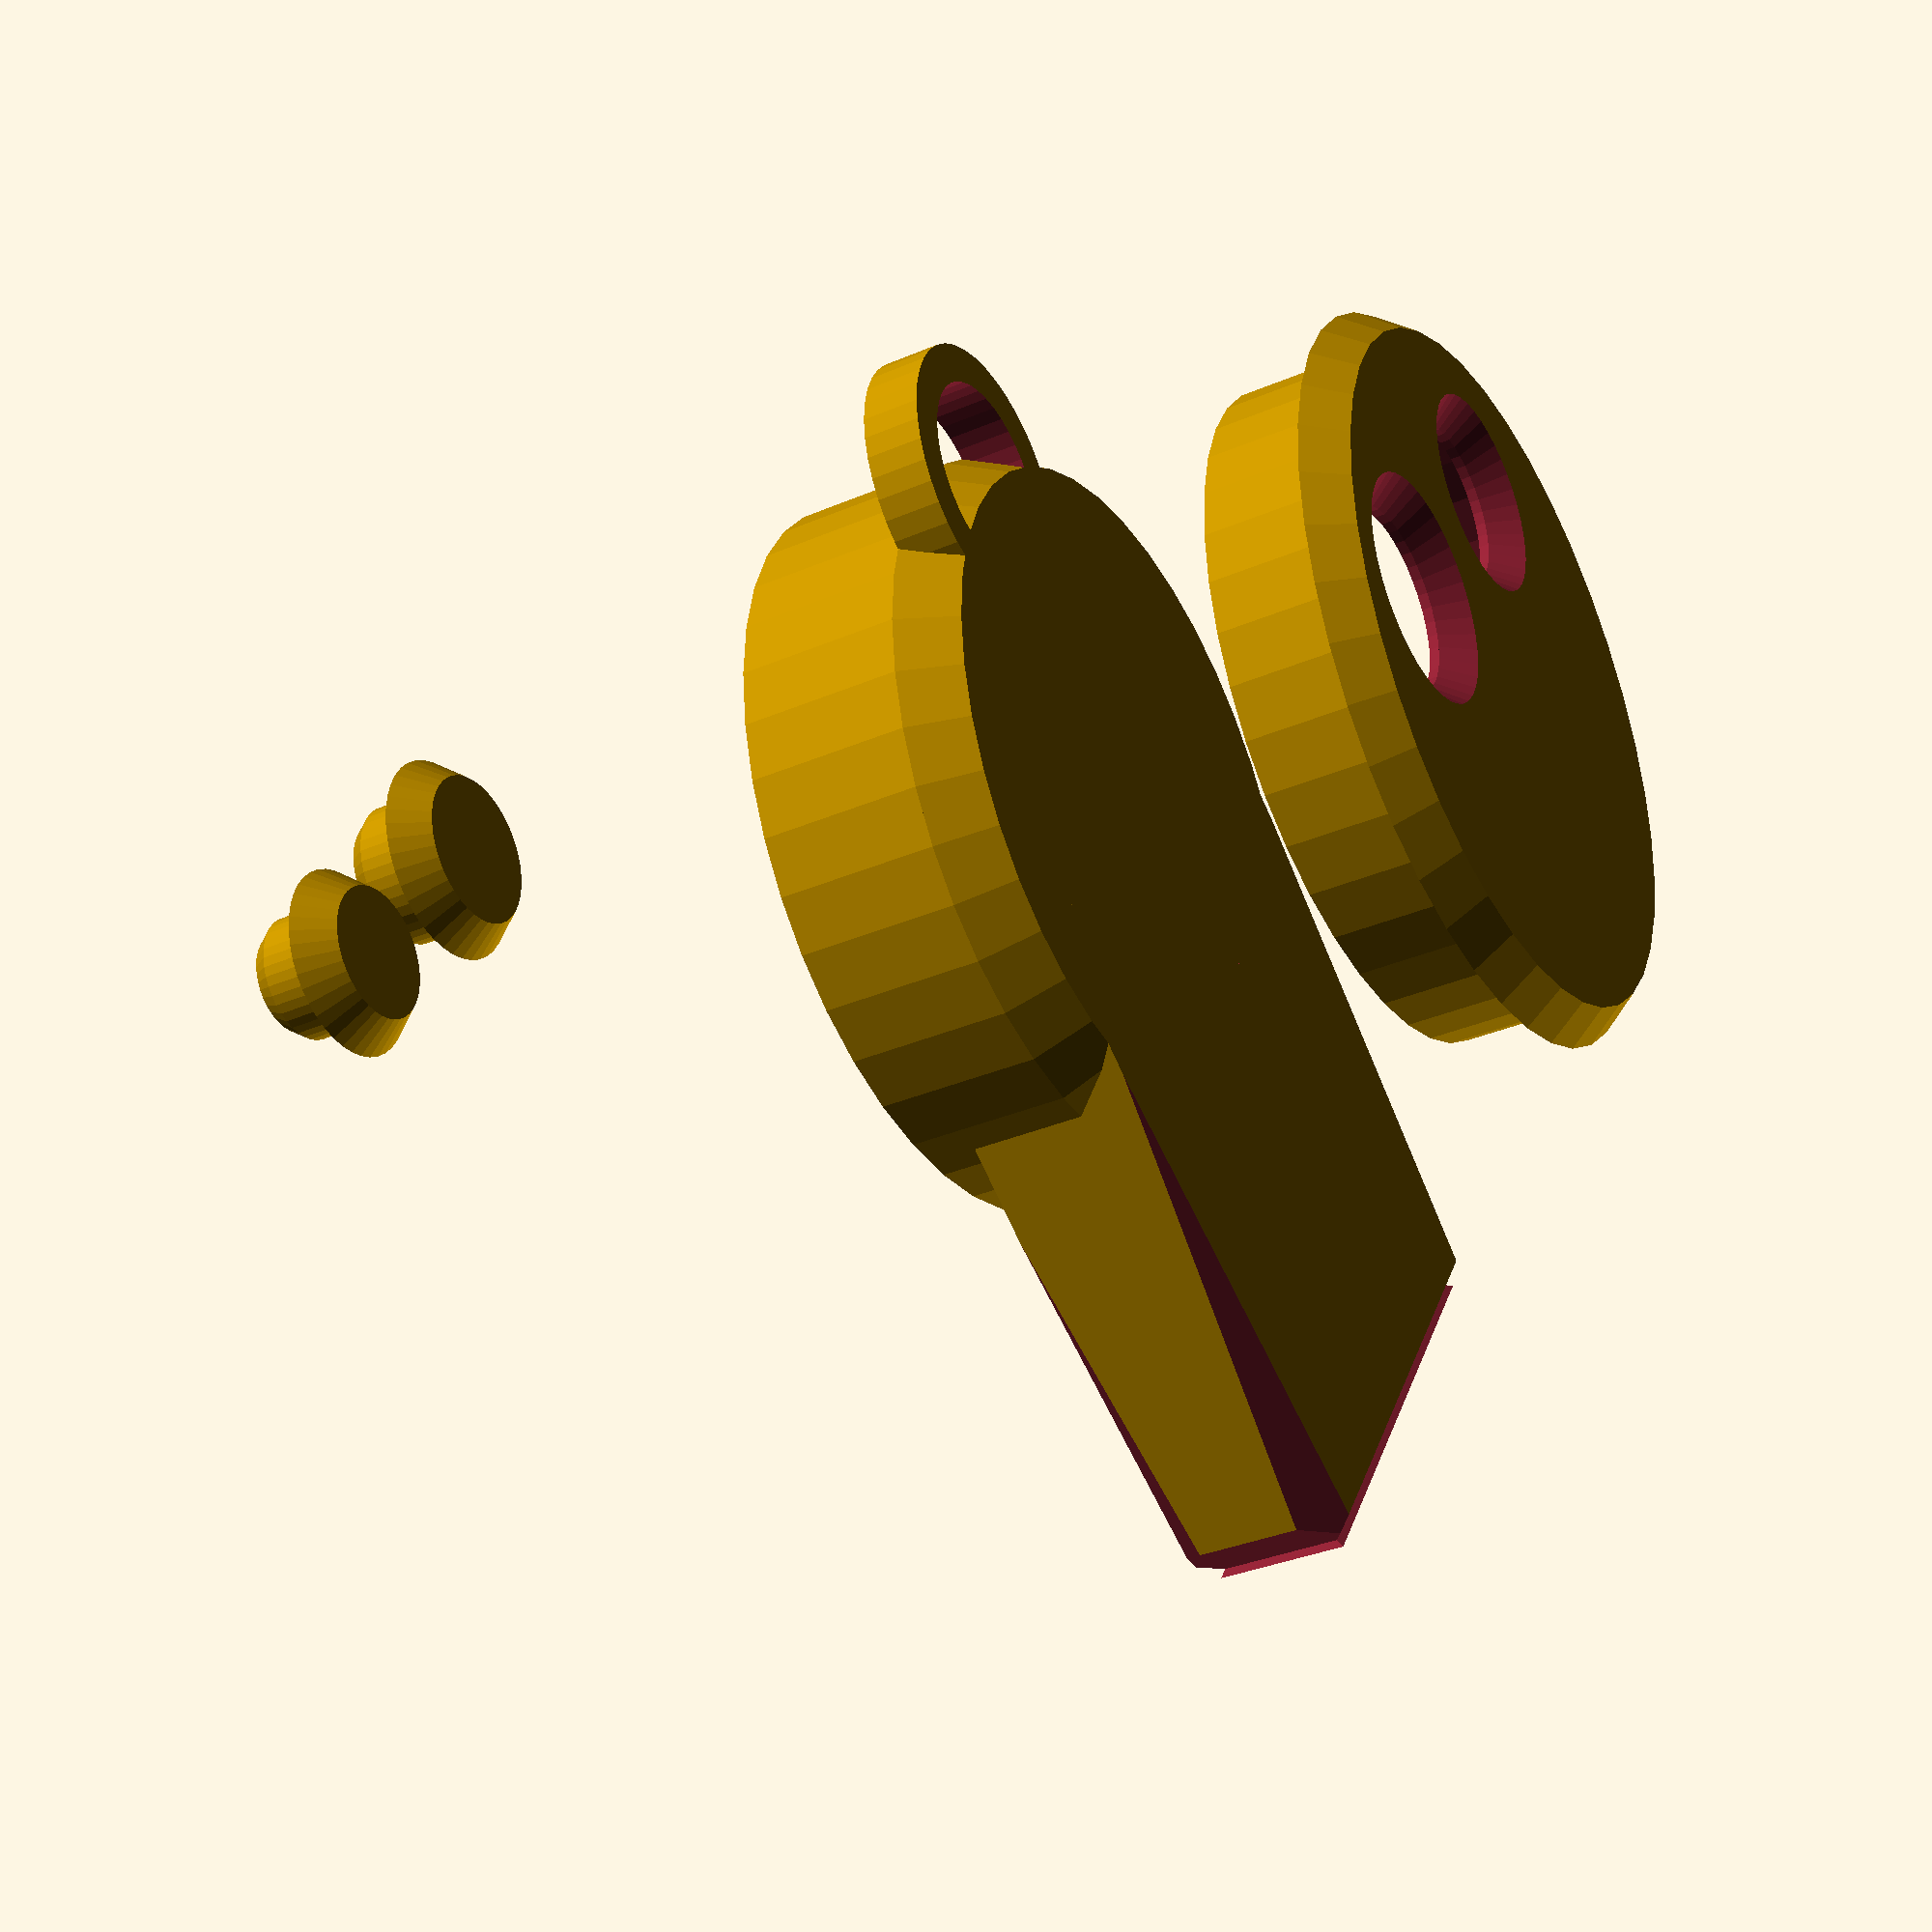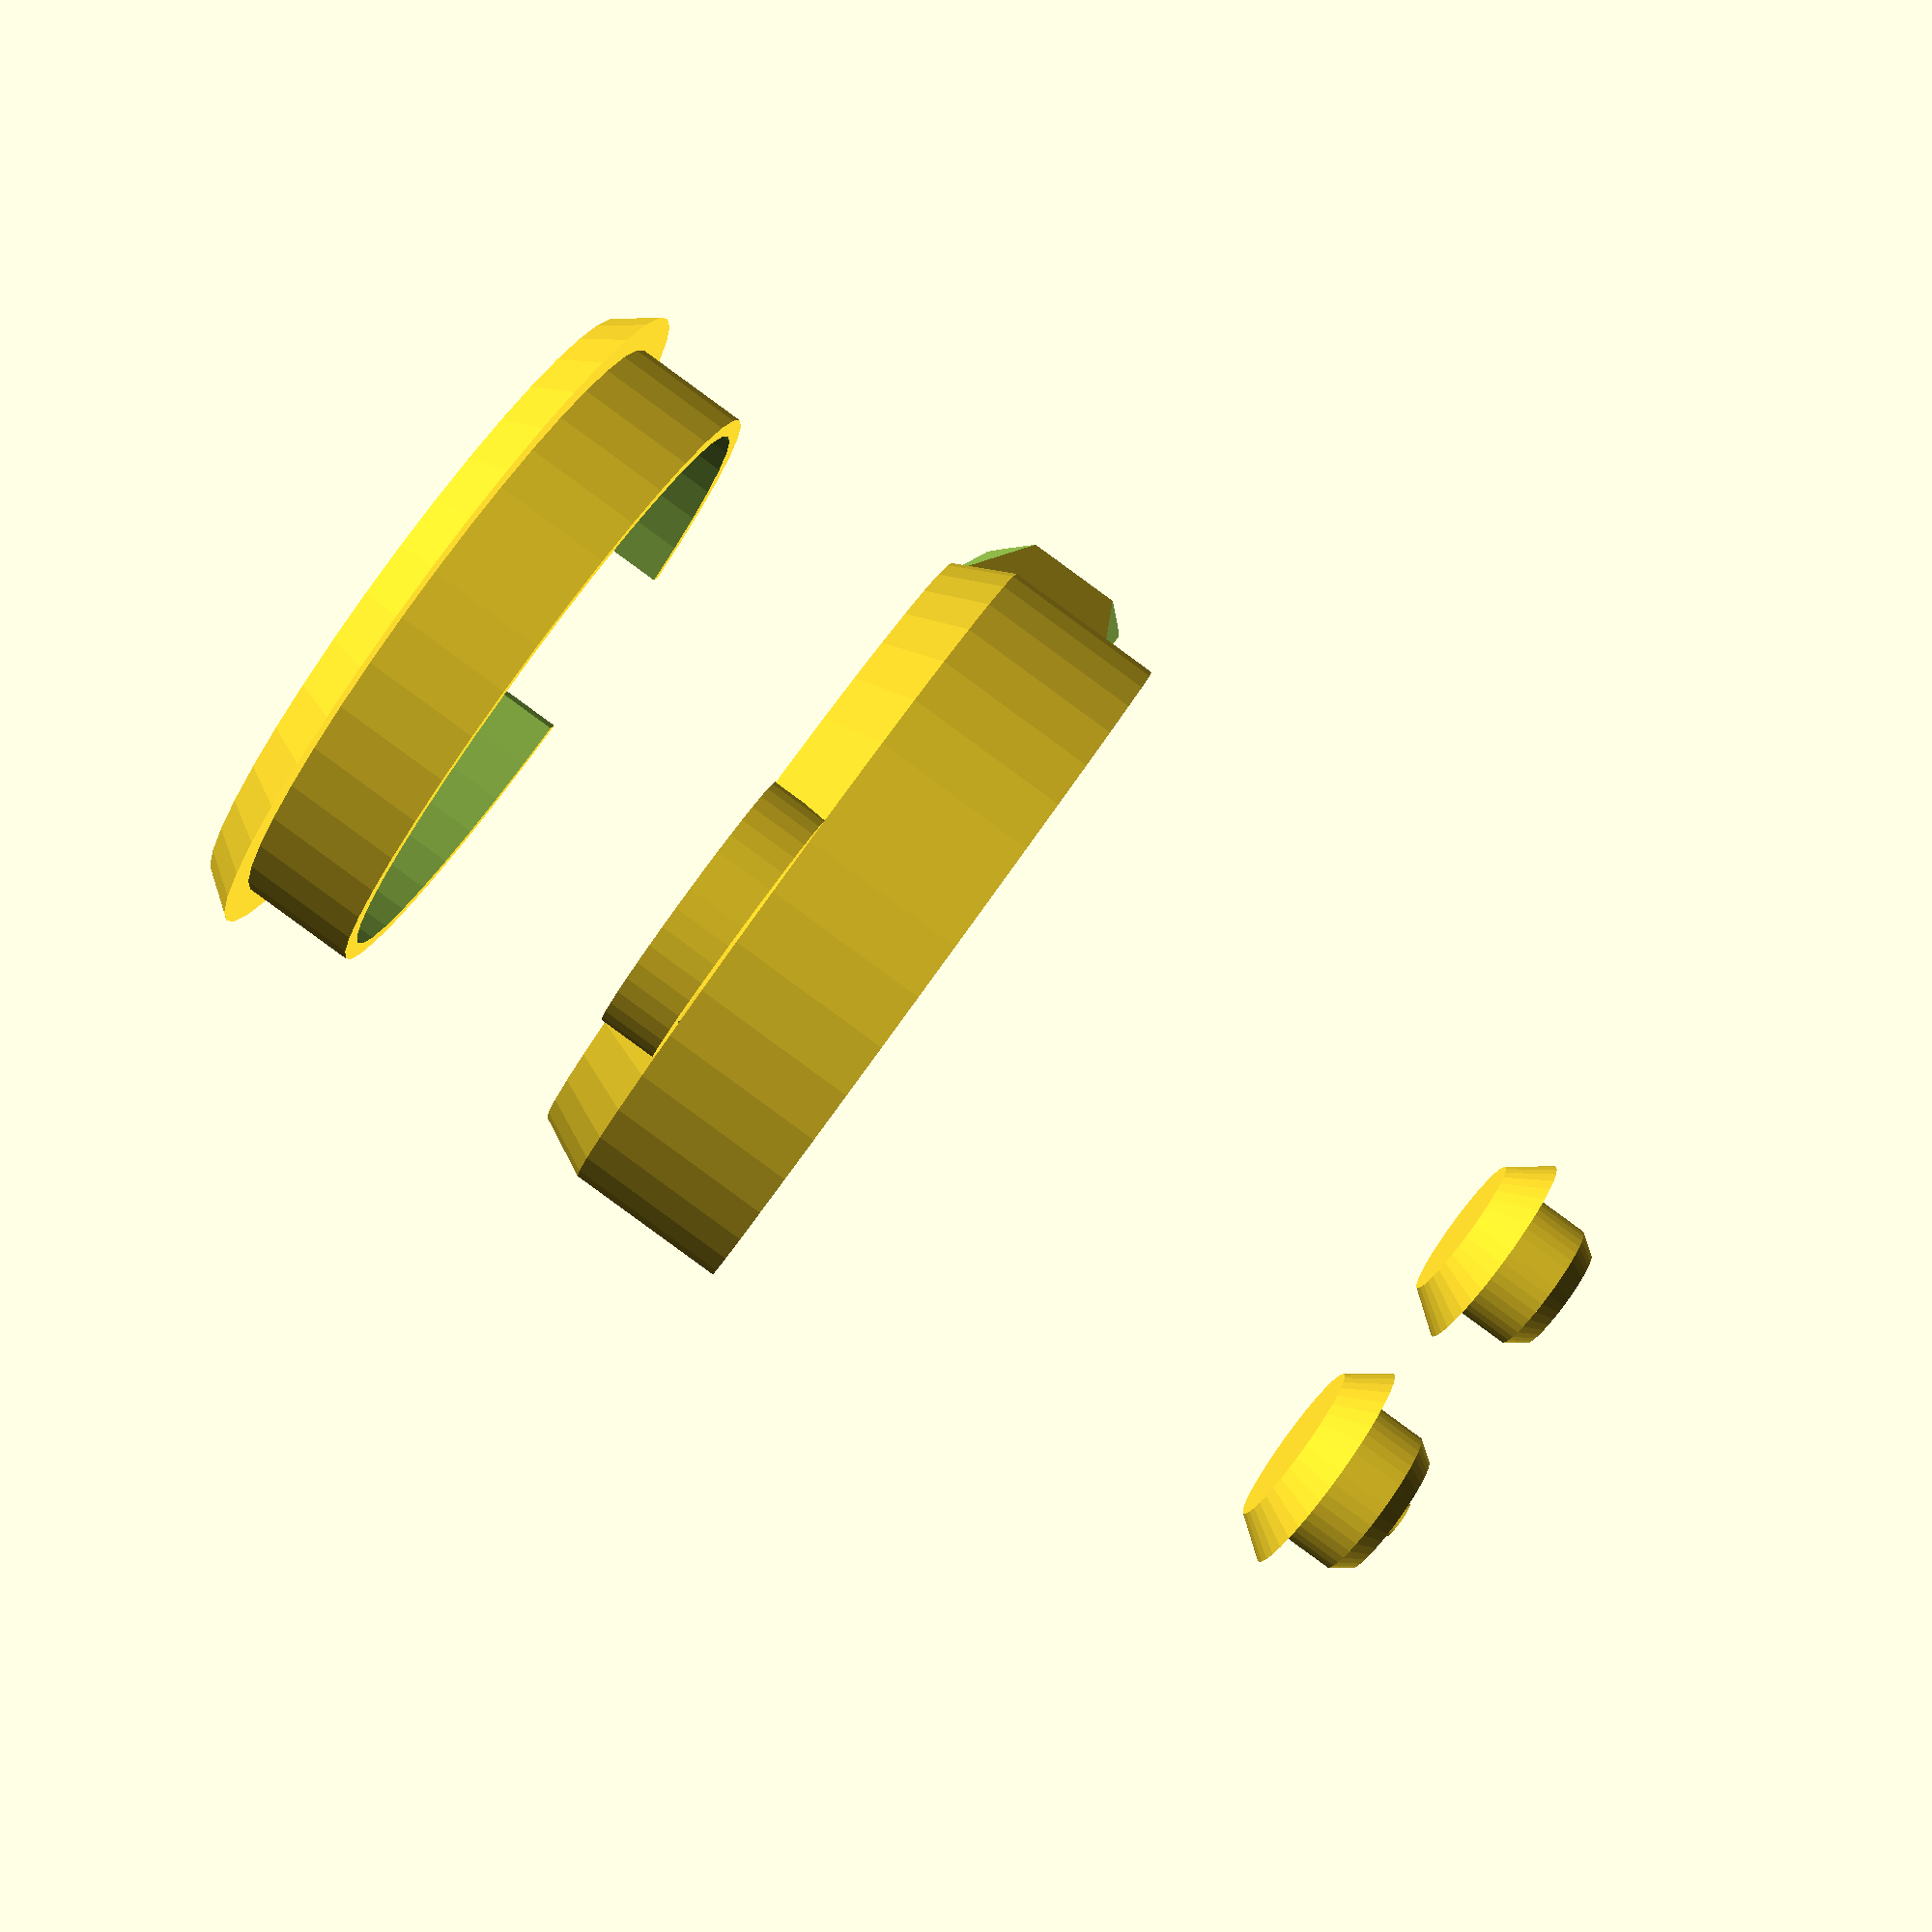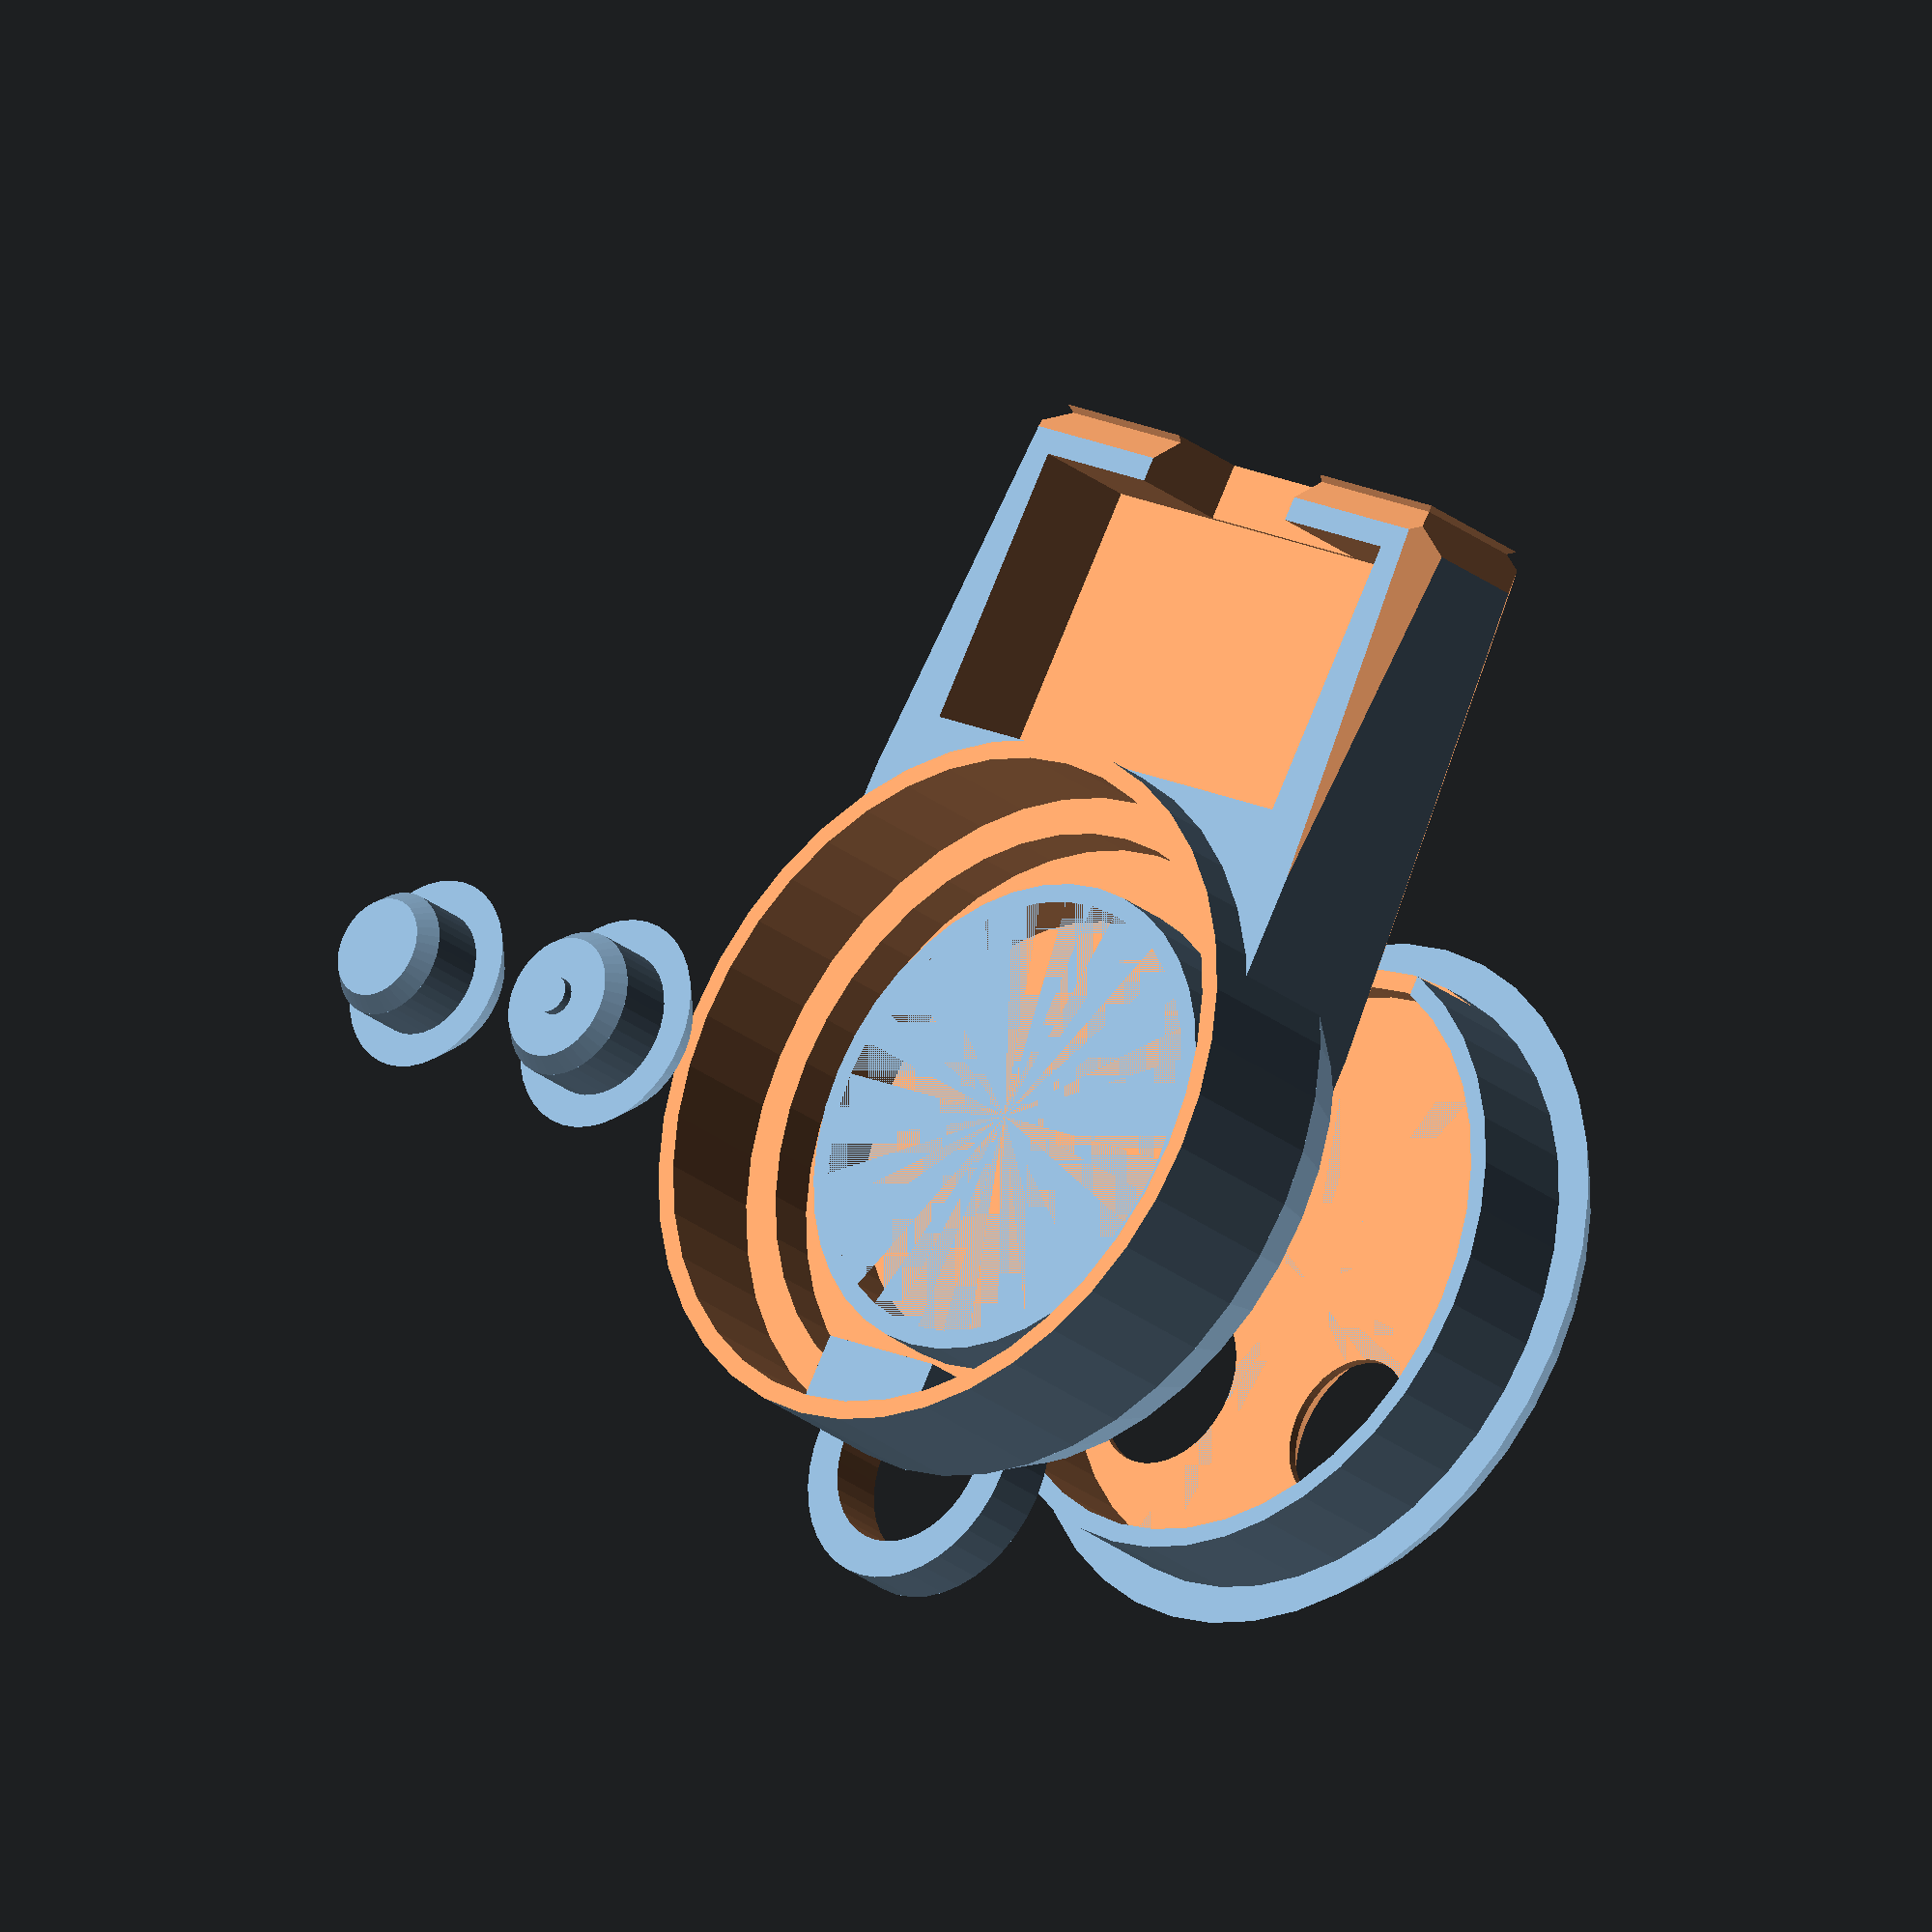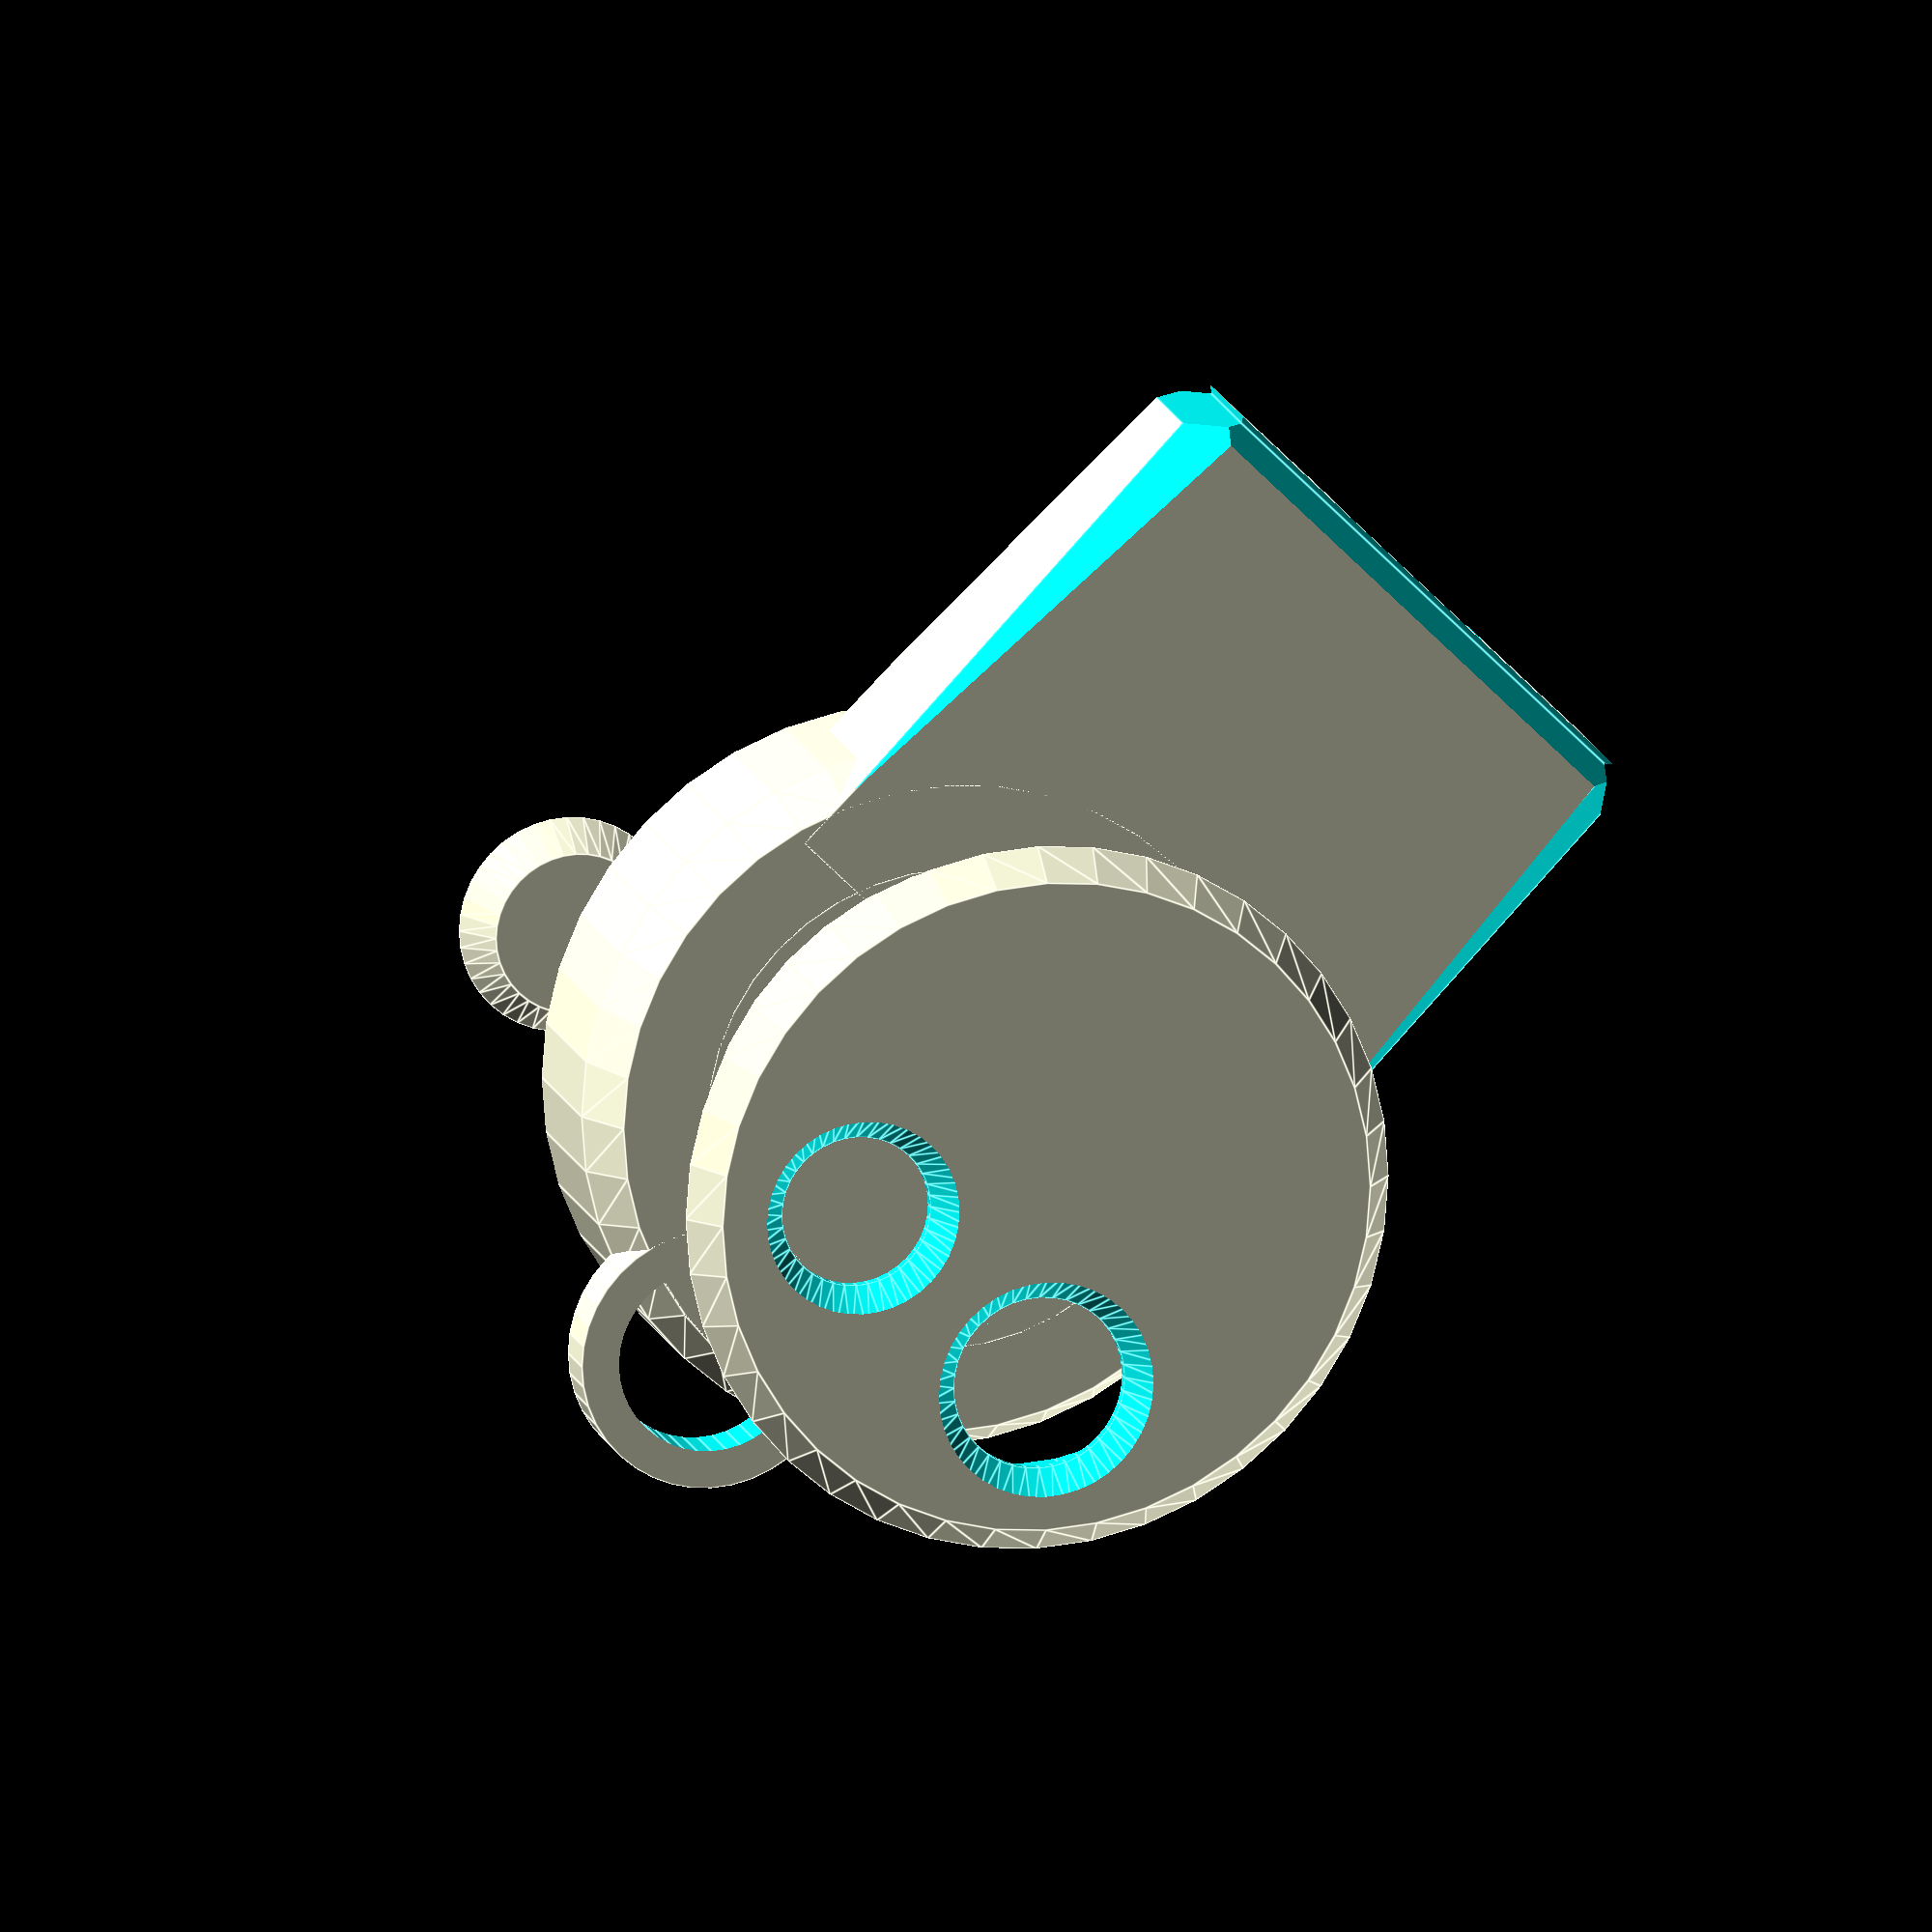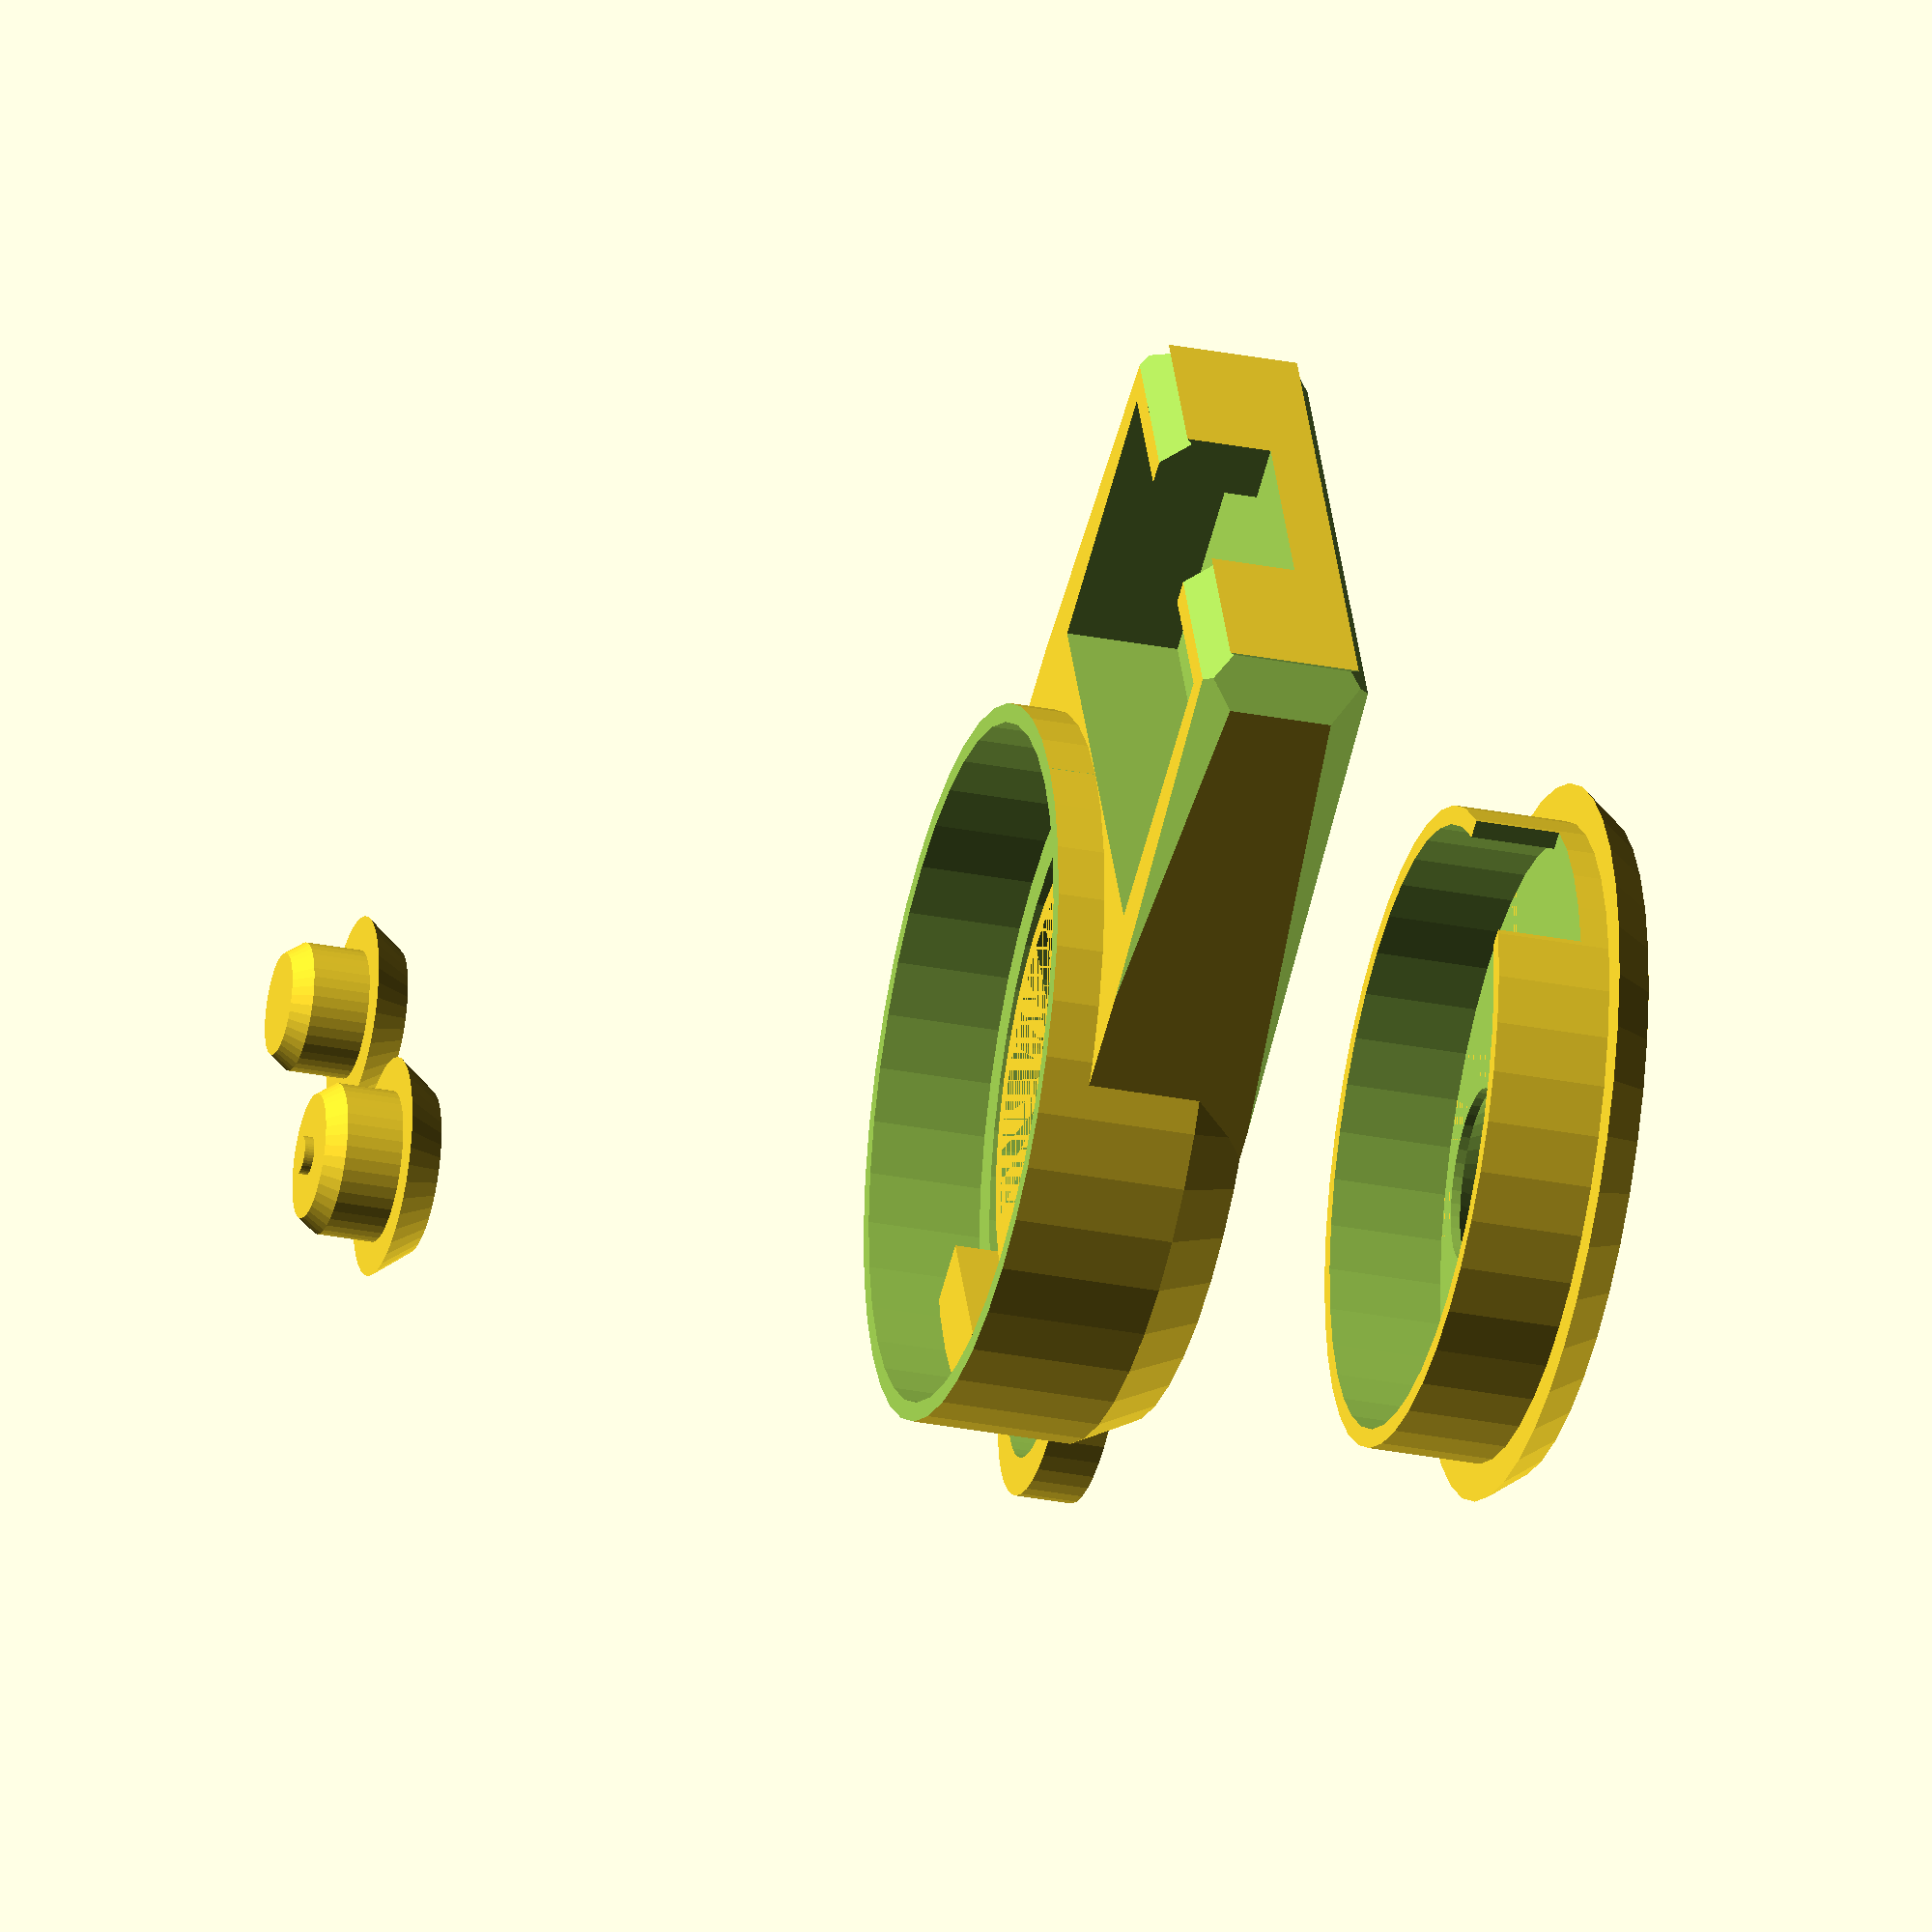
<openscad>
/*
 *    Buzzbomb-keyfob 
 *    Copyright 2011, Stephen M. Cameron 
 *
 *    This program is free software; you can redistribute it and/or modify
 *    it under the terms of the GNU General Public License as published by
 *    the Free Software Foundation; version 2 of the License.
 *
 *    This program is distributed in the hope that it will be useful,
 *    but WITHOUT ANY WARRANTY; without even the implied warranty of
 *    MERCHANTABILITY OR FITNESS FOR A PARTICULAR PURPOSE, GOOD TITLE or
 *    NON INFRINGEMENT.  See the GNU General Public License for more details.
 *
 *    You should have received a copy of the GNU General Public License
 *    along with this program; if not, write to the Free Software
 *    Foundation, Inc., 675 Mass Ave, Cambridge, MA 02139, USA.
 *
 */

/* For exporting to STL, do each part separately, change
   all but one of the three I_want_the_... variables to 0
   leaving only one of them set to 1, then render (F6),
   then export to STL.
*/
I_want_the_casing = 1;
I_want_the_lid = 1;
I_want_the_buttons = 1;

$fa=6;
$fn=40;

electronics_diameter = 30;
electronics_height = 8;

inner_diameter = electronics_diameter + 2;
outer_diameter = inner_diameter + 6;
inner_height = electronics_height + 3 ;
outer_height = electronics_height + 4;

keyhead_x = 15;
keyhead_y = 26;
keyhead_z = 5;
keyshaft_width = 11;

keyblock_height = keyhead_z + 4;
keyblock_length = keyhead_x + 17;
keyblock_width = keyhead_y + 6 ;
keyblock_x_offset = keyblock_length / 2 + outer_diameter / 2 - 14;

small_button_r = 3.7;
large_button_r = 4.3;

module keyring()
{
	difference() {
		cylinder (h = 3, r1 = 7, r2 = 7, center = true);
		cylinder (h = 4, r1 = 5, r2 = 5, center = true);
	}
}

module sharp_edge_1()
{
	translate( [ 23, -16,  -4] )
		rotate( a = [45, -4.5, 0])
			cube( [ keyblock_length , 3, 3], center = true );
}


module sharp_edge_2()
{
	translate( [ 23, 16,  -4] )
		rotate( a = [45, -4.5, 0])
			cube( [ keyblock_length , 3, 3], center = true );
}

module sharp_edge_3()
{
	translate( [ 30,  16,  7] )
		rotate( a = [45, 4.5, 0])
			cube( [ keyblock_length , 3, 3], center = true );
}

module sharp_edge_4()
{
	translate( [ 30,  -16,  7] )
		rotate( a = [45, 4.5, 0])
			cube( [ keyblock_length , 3, 3], center = true );
}

module sharp_edge_6()
{
	translate( [ 36.7, 0, 6])
		rotate( a = [0, 45, 0])
			cube( [2, 40, 2], center = true);
}

module sharp_edge_5(y)
{
	translate( [ 36.7, y * 16, 0 ])
		rotate( a = [0, 0, 45])
			cube( [3, 3, 20], center = true);
}

module sharp_edge_7()
{
	translate( [ 36.7, 0, -3.2])
		rotate( a = [0, 45, 0])
			cube( [2, 40, 2], center = true);
}

module keyshaft_void()
{
	translate( [keyblock_length + 5, 0, 5.5])
	cube( [10, keyshaft_width, 10.25], center = true);
}

module keyblock_void()
{
	translate( [keyblock_x_offset + 5.5, 0, 5])
		cube ([keyhead_x, keyhead_y, keyhead_z * 2], center = true);
}


module keyblock()
{
	translate( [keyblock_x_offset,  0,  1.5 ])
		cube( [keyblock_length , keyblock_width, keyblock_height] , center = true);
}

module casing_bottom_cylinder()
{
	union() {
		cube(1, 1, 1);
		cylinder(h = outer_height , r1 = outer_diameter / 2, r2 = outer_diameter / 2);
		translate( [0, 0, -outer_height / 4] )
			cylinder(h = outer_height / 4, r2 = outer_diameter / 2, r1 = (outer_diameter - outer_height / 4) / 2);
		keyblock();
		translate ( [ -18, 0, -1.5 ])
			keyring();
	}
}

module casing_bottom_void()
{
	translate( [ 0, 0, 0] ) {
		union () {
			cylinder( h = inner_height  + 20, r1 = inner_diameter / 2, r2 = inner_diameter / 2);
			translate( [0, 0,  inner_height / 2 - 3 ])
				cylinder( h = inner_height / 2 + 6, r1 = (inner_diameter + 4) / 2, r2 = (inner_diameter + 4) / 2 );
		}
	}
}

module anti_rotation_block()
{
	translate([-16, 0,  2.3])
		cube( [4, 8, 5], center = true);
}


module casing_bottom()
{
	
	casing_bottom_cylinder();
}

module shave_top()
{
	translate([0, 0, 11])
		cube([50, 50, 5], center = true);
}

module battery_holder(x, y, z)
{
	br = 11; // battery radius
	bhod = br + 2; // battery holder outer diameter
	bhid = br + 1; // battery holder inner diameter
	bhh = 6; // battery holder height
	translate([x, y, z]) {
		difference() {
			cylinder(h = bhh, r1 = bhod, r2 = bhod,
				center = true); 
			cylinder(h = bhh, r1 = bhid, r2 = bhid,
				center = true); 
		}
	}
}

module casing()
{
	union() {
		difference() {
			casing_bottom();
			casing_bottom_void();
			keyblock_void();
			keyshaft_void();
			sharp_edge_1();
			sharp_edge_2();
			sharp_edge_3();
			sharp_edge_4();
			sharp_edge_5(1);
			sharp_edge_5(-1);
			sharp_edge_6();
			sharp_edge_7();
			shave_top();
		}
		anti_rotation_block();
		battery_holder(0, 0, 0);
	}
}

module button_hole(x, y, z, r)
{
	translate( [x, y, z]) {
		union() {
			cylinder( h = 10 , r1 = r+0.3, r2 = r+0.3, center = true);
			translate([0, 0, 4])
				cylinder( h = 3, r1 = r + 0.3, r2 = r + 2.7, center = true);
		}
	}
}

module button(x, y, z, r, nubbin)
{
	translate( [x, y, z])
		union() {
			cylinder( h = 4, r1 = r - 0.3, r2 = r - 0.3, center = true);
			translate([0, 0, -2])
				cylinder( h = 2, r1 = r, r2 = r  + 1.5, center = true);
			translate([0, 0, 2.5])
				cylinder(h = 1, r1 = r - 0.3, r2 = r - 1, center = true);
			if (nubbin > 0) {
				translate([0, 0, 2.5])
					cylinder(h = 2, r1 = 1, r2 = 1, center = true);
			}
		}
}

module top_cylinder_void(x, y, z)
{
	tcvr = inner_diameter / 2; // top cyl void radius

	translate ([x, y, z]) {
		cylinder( h = 8, r1 = tcvr, r2 = tcvr, center = true);
/*
		difference() {
			cylinder( h = 8, r1 = tcvr, r2 = tcvr, center = true);
			translate( [ -tcvr, 0, 0])
				cube( [ tcvr * 2, tcvr * 2, 6], center = true);
		}
*/
	}
}

module top_cylinder()
{
	lid_z_translate = 20;
	// lid_z_translate = -5; // use -5 to check fit
	lod = (inner_diameter + 2) / 2; // lid outer diameter
	todb = outer_diameter / 2; // top outer diameter big
	tods = (outer_diameter - outer_height / 4) / 2; // top outer diameter small
	
	translate( [0, 0,  lid_z_translate ]) {
		difference() {
			union() {		
				translate([0, 0, -4])
					cylinder( h = 6, r1 = lod, r2 = lod);
				translate( [0, 0, 2] )
					cylinder(h = outer_height / 6, r1 = todb, r2 = tods);
			}
			button_hole(-7, 7, 0, small_button_r);
			button_hole(-7, -7, 0, large_button_r);
			top_cylinder_void(0, 0, -2);
			translate([inner_diameter / 2, 0,  -4])
				cube([9, 10, 9], center = true);
		}
		// top_cylinder_void(0, 0, 0.2);	
	}		
}


if (I_want_the_casing > 0)
		casing();

if (I_want_the_lid > 0)
	rotate([180, 0, 0])
		top_cylinder();

if (I_want_the_buttons > 0)
	translate( [0, 0,  20 ]) {
		button(-7, 7, 20, small_button_r, 0);
		button(-7, -7, 20, large_button_r, 1);
	}



//keyblock_void();
//keyshaft_void();
//sharp_edge_3();
//sharp_edge_5();
//sharp_edge_6();

/*
translate([0, 0, -100])
	casing_bottom_void();
*/





</openscad>
<views>
elev=34.3 azim=145.7 roll=120.1 proj=p view=wireframe
elev=88.8 azim=258.3 roll=233.9 proj=p view=wireframe
elev=27.0 azim=299.5 roll=39.6 proj=o view=wireframe
elev=345.4 azim=224.9 roll=165.7 proj=o view=edges
elev=210.8 azim=154.9 roll=105.6 proj=o view=solid
</views>
